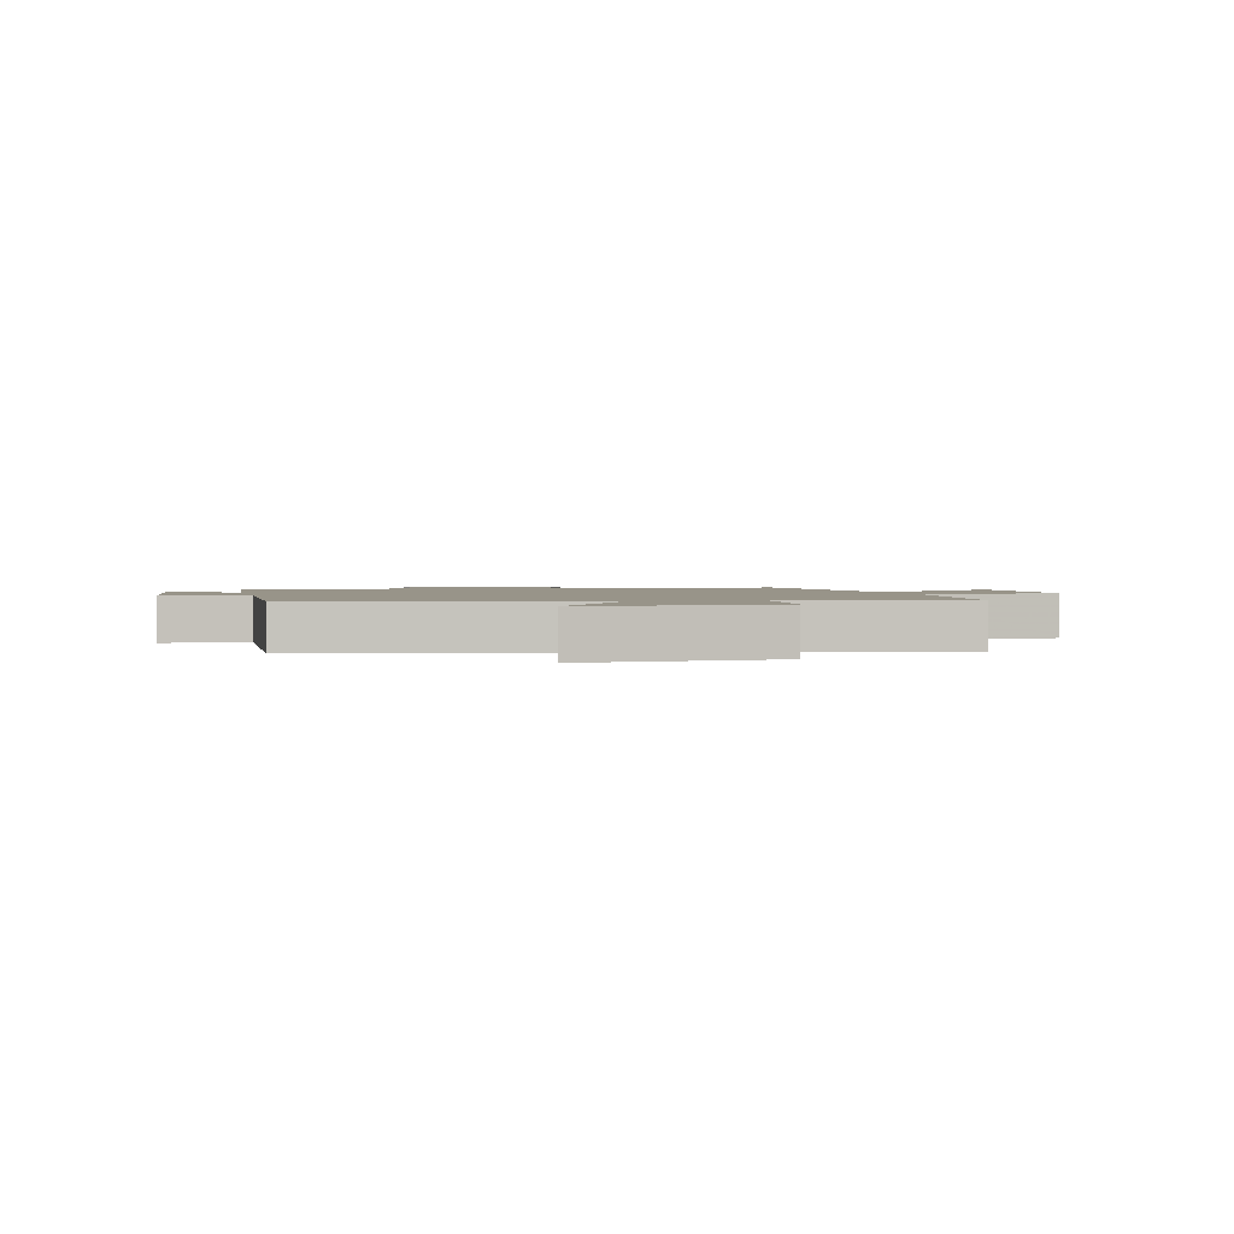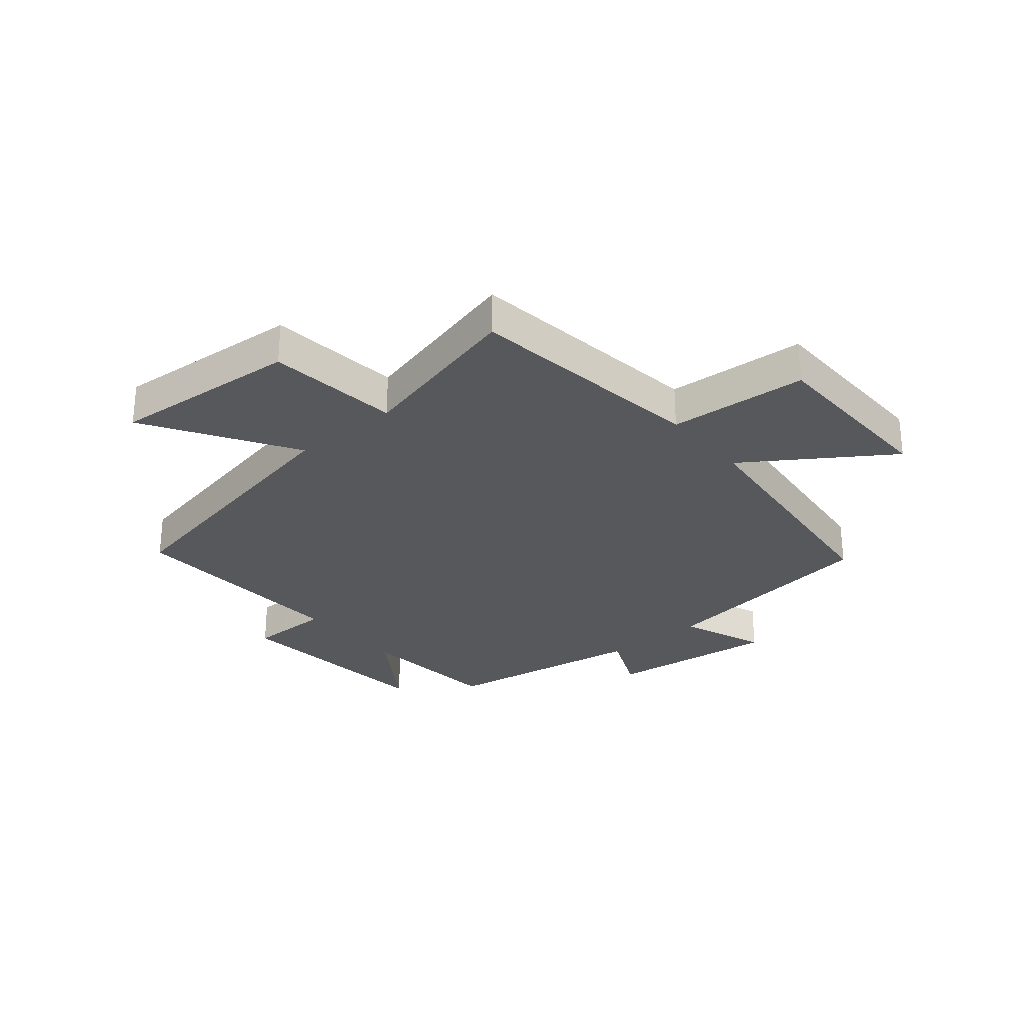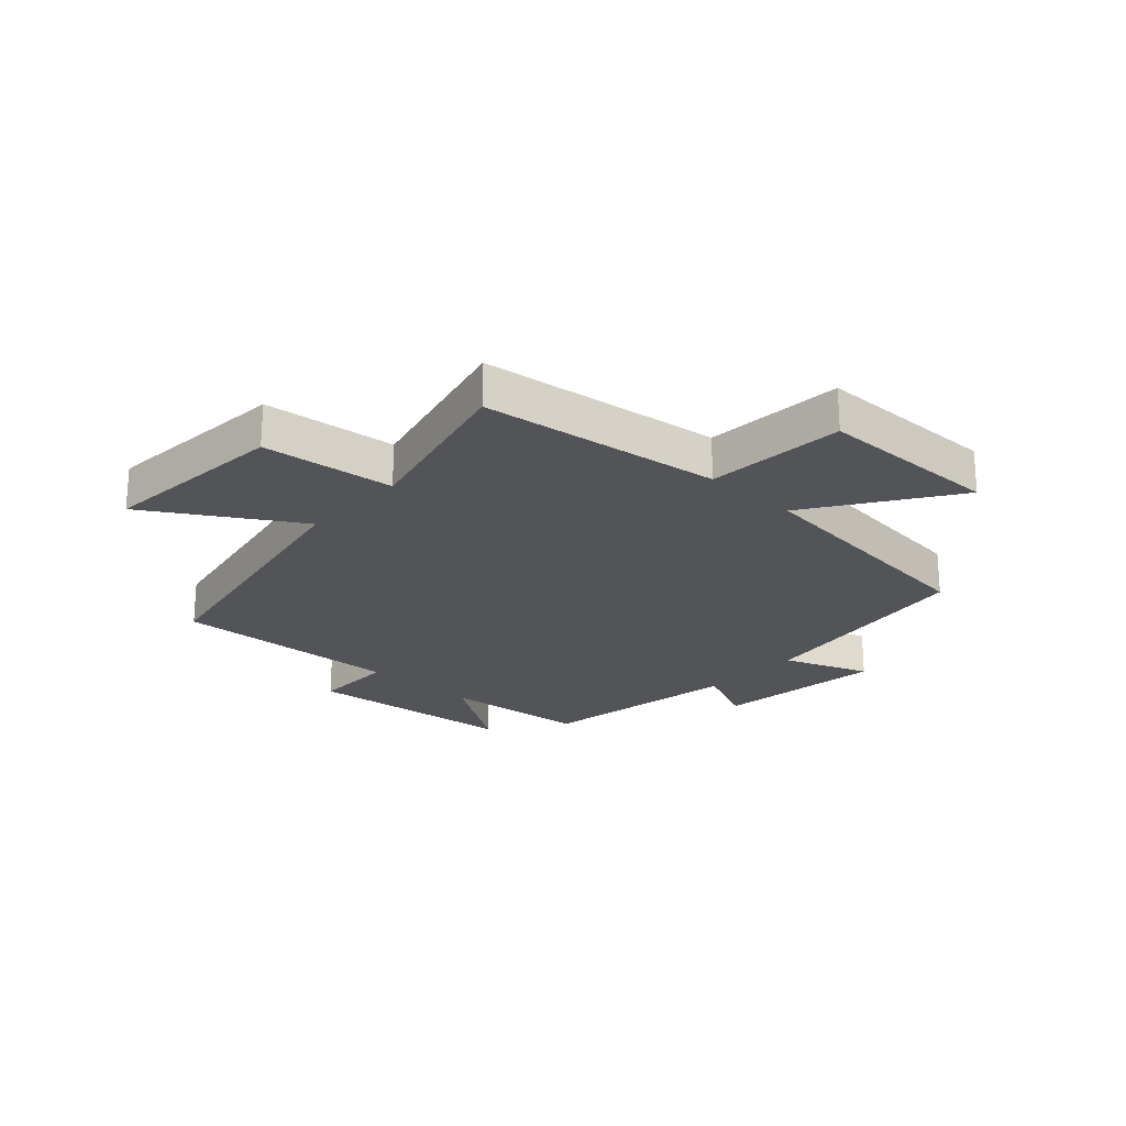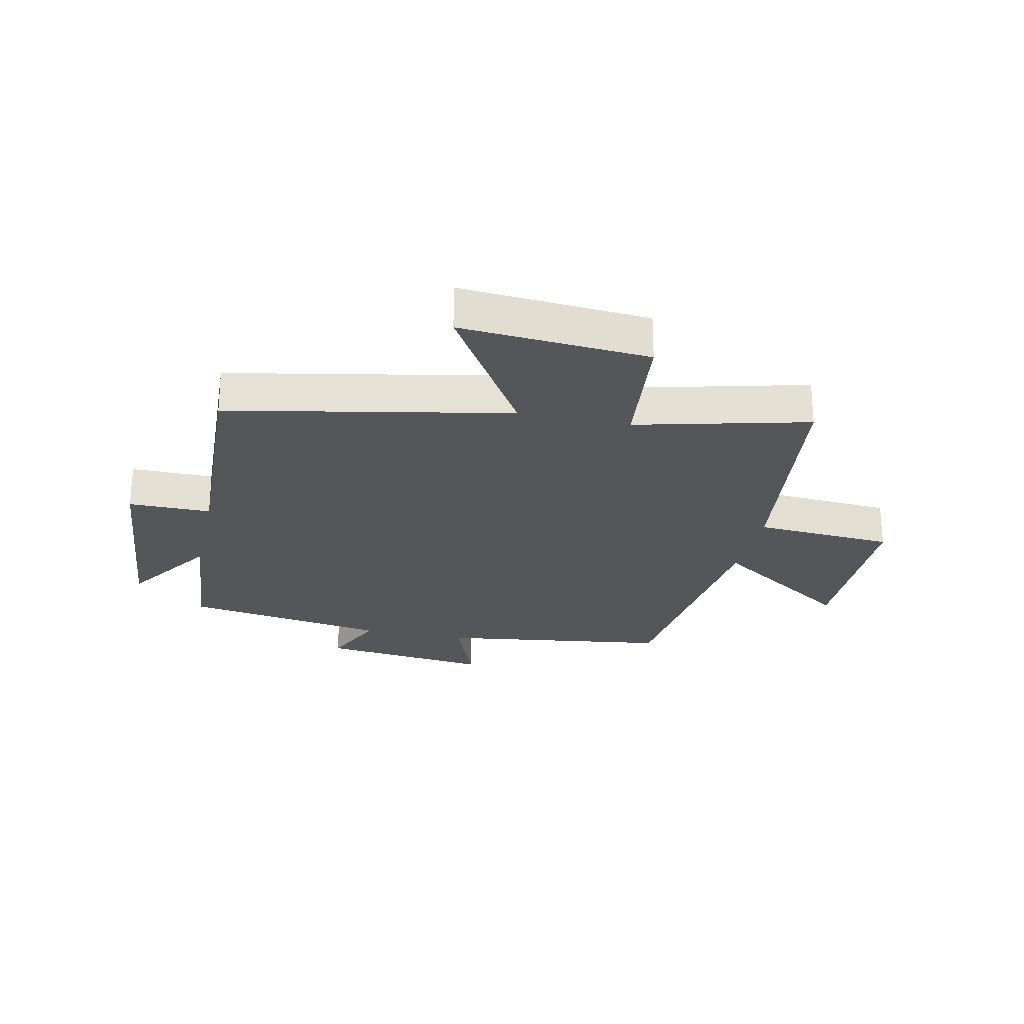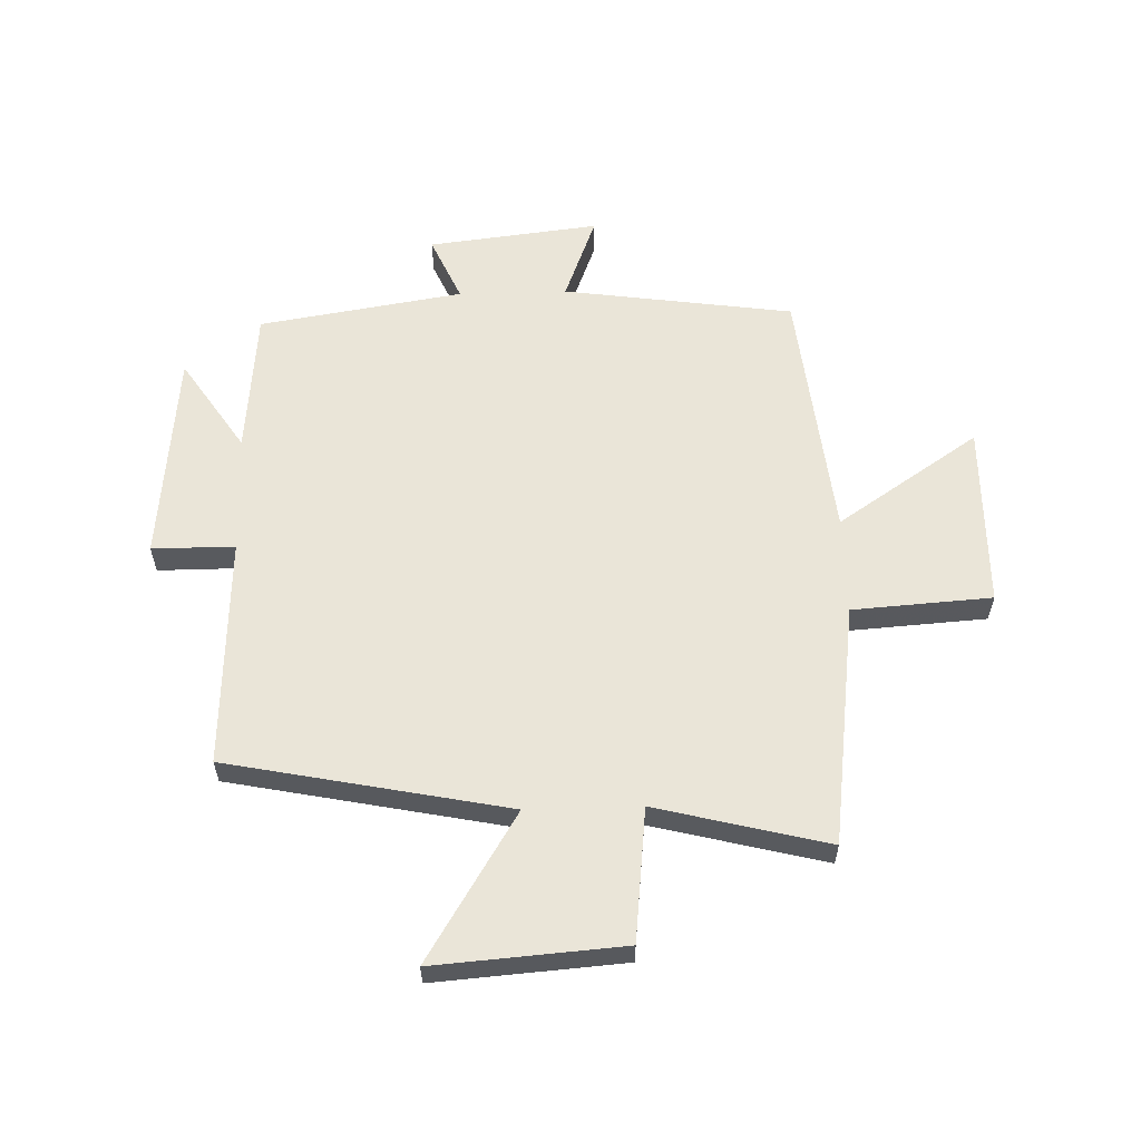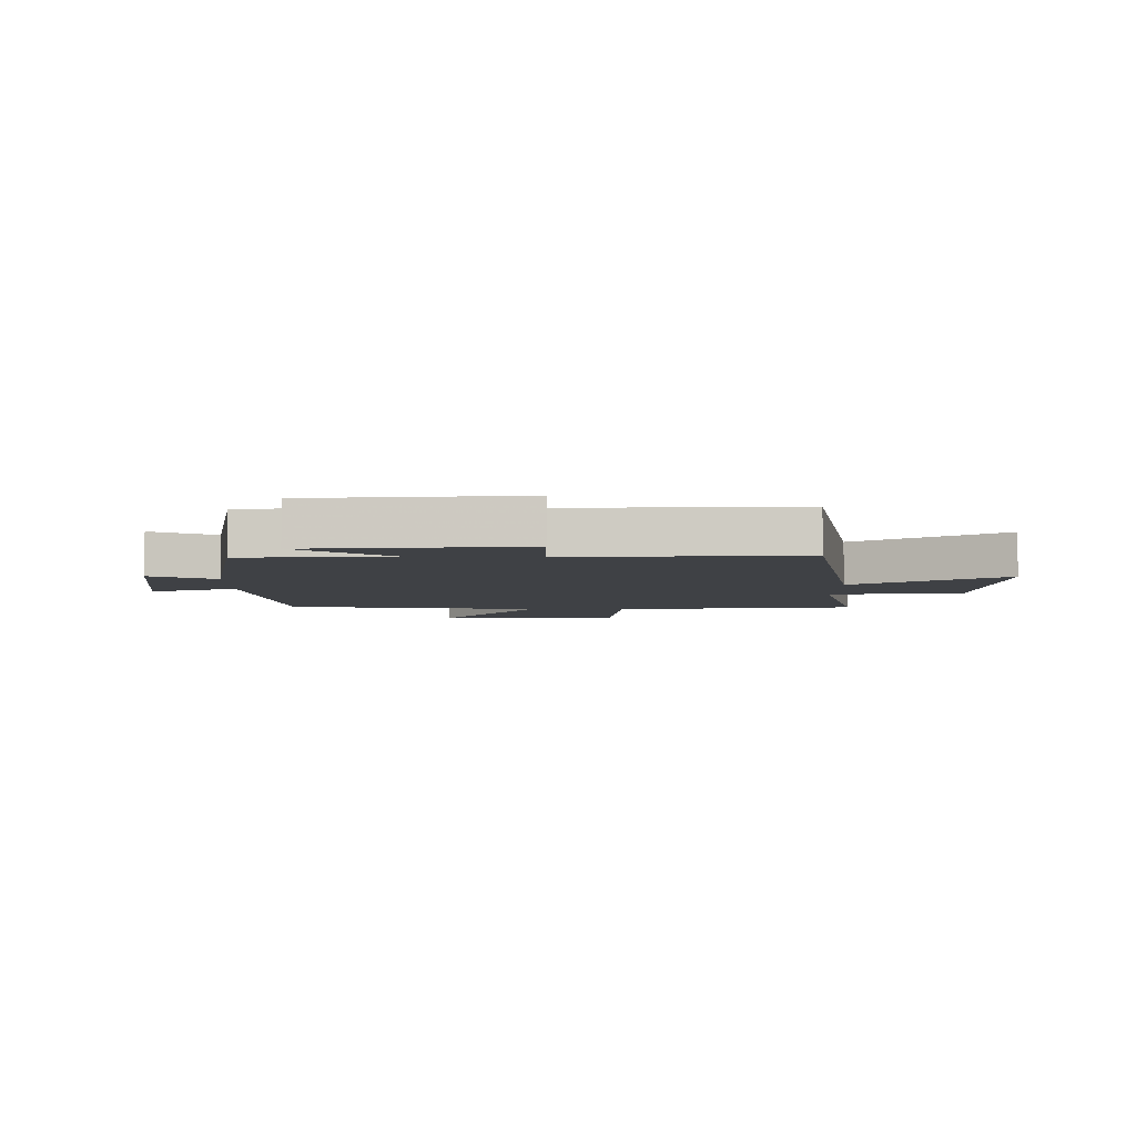
<metadata>
{"format":"obj","ext":"obj","renderer":"f3d","projection":"perspective","resolution":1024,"background":"white","views":[{"elev":1.7,"azim":-103.6,"up":"+Y"},{"elev":-28.5,"azim":-50.1,"up":"+Y"},{"elev":-23.1,"azim":-42.8,"up":"+Y"},{"elev":-25.1,"azim":-102.4,"up":"+Y"},{"elev":59.3,"azim":-91.7,"up":"+Y"},{"elev":-5.3,"azim":179.0,"up":"+Y"}]}
</metadata>
<code>
v 0.444 0.07 0.452
v 0.5 0.07 0.058
v 0.646 0.07 0.114
v 0.612 0.07 -0.178
v 0.5 0.07 -0.128
v 0.444 0.07 -0.477
v 0.195 0.07 -0.5
v 0.353 0.07 -0.605
v -0.011 0.07 -0.641
v -0.011 0.07 -0.5
v -0.404 0.07 -0.518
v -0.5 0.07 -0.039
v -0.751 0.07 -0.194
v -0.727 0.07 0.128
v -0.5 0.07 0.153
v -0.574 0.07 0.446
v -0.161 0.07 0.5
v -0.145 0.07 0.738
v 0.169 0.07 0.742
v 0.007 0.07 0.5
v 0.444 0 0.452
v 0.5 0 0.058
v 0.646 0 0.114
v 0.612 0 -0.178
v 0.5 0 -0.128
v 0.444 0 -0.477
v 0.195 0 -0.5
v 0.353 0 -0.605
v -0.011 0 -0.641
v -0.011 0 -0.5
v -0.404 0 -0.518
v -0.5 0 -0.039
v -0.751 0 -0.194
v -0.727 0 0.128
v -0.5 0 0.153
v -0.574 0 0.446
v -0.161 0 0.5
v -0.145 0 0.738
v 0.169 0 0.742
v 0.007 0 0.5
f 17 18 19 20
f 20 1 2
f 17 20 2
f 16 17 2
f 15 16 2
f 12 13 14 15
f 12 15 2
f 11 12 2
f 10 11 2
f 7 8 9 10
f 7 10 2
f 6 7 2
f 5 6 2
f 2 3 4 5
f 40 39 38 37
f 22 21 40
f 22 40 37
f 22 37 36
f 22 36 35
f 35 34 33 32
f 22 35 32
f 22 32 31
f 22 31 30
f 30 29 28 27
f 22 30 27
f 22 27 26
f 22 26 25
f 25 24 23 22
f 1 21 22 2
f 2 22 23 3
f 3 23 24 4
f 4 24 25 5
f 5 25 26 6
f 6 26 27 7
f 7 27 28 8
f 8 28 29 9
f 9 29 30 10
f 10 30 31 11
f 11 31 32 12
f 12 32 33 13
f 13 33 34 14
f 14 34 35 15
f 15 35 36 16
f 16 36 37 17
f 17 37 38 18
f 18 38 39 19
f 19 39 40 20
f 20 40 21 1

</code>
